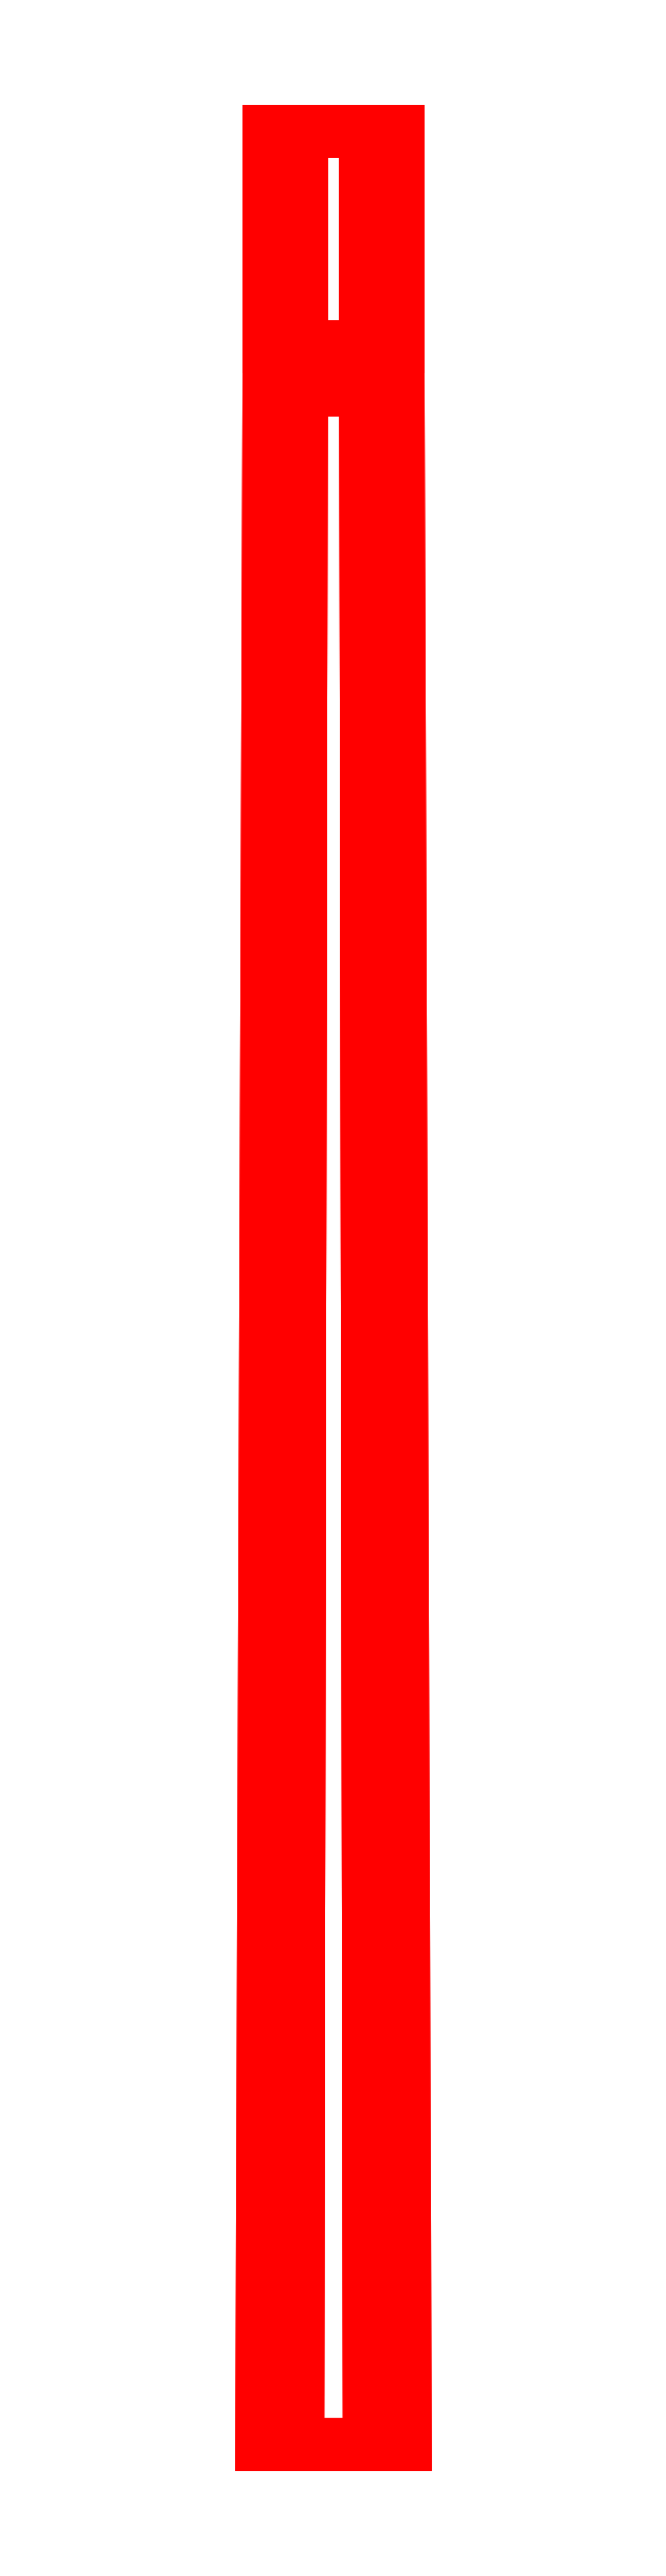
<metadata>
{"format":"dxf","ext":"dxf","renderer":"ezdxf+matplotlib","layout":"modelspace","background":"white","min_lineweight":24,"dpi":150}
</metadata>
<code>
0
SECTION
2
ENTITIES
0
3DFACE
8
GUN
10
0.04
20
1.77
30
9e-16
11
0.02
21
1.77
31
0.03464
12
0.02
22
1.74
32
0.03464
13
0.04
23
1.74
33
9e-16
0
3DFACE
8
GUN
10
0.02
20
1.77
30
0.03464
11
-0.02
21
1.77
31
0.03464
12
-0.02
22
1.74
32
0.03464
13
0.02
23
1.74
33
0.03464
0
3DFACE
8
GUN
10
-0.02
20
1.77
30
0.03464
11
-0.04
21
1.77
31
9e-16
12
-0.04
22
1.74
32
9e-16
13
-0.02
23
1.74
33
0.03464
0
3DFACE
8
GUN
10
-0.04
20
1.77
30
9e-16
11
-0.02
21
1.77
31
-0.03464
12
-0.02
22
1.74
32
-0.03464
13
-0.04
23
1.74
33
9e-16
0
3DFACE
8
GUN
10
-0.02
20
1.77
30
-0.03464
11
0.02
21
1.77
31
-0.03464
12
0.02
22
1.74
32
-0.03464
13
-0.02
23
1.74
33
-0.03464
0
3DFACE
8
GUN
10
0.02
20
1.77
30
-0.03464
11
0.04
21
1.77
31
9e-16
12
0.04
22
1.74
32
9e-16
13
0.02
23
1.74
33
-0.03464
0
3DFACE
8
GUN
10
0.045
20
1.74
30
9e-16
11
0.0225
21
1.74
31
0.03897
12
0.025
22
0.31
32
0.0433
13
0.05
23
0.31
33
9e-16
0
3DFACE
8
GUN
10
0.0225
20
1.74
30
0.03897
11
-0.0225
21
1.74
31
0.03897
12
-0.025
22
0.31
32
0.0433
13
0.025
23
0.31
33
0.0433
0
3DFACE
8
GUN
10
-0.0225
20
1.74
30
0.03897
11
-0.045
21
1.74
31
9e-16
12
-0.05
22
0.31
32
9e-16
13
-0.025
23
0.31
33
0.0433
0
3DFACE
8
GUN
10
-0.045
20
1.74
30
9e-16
11
-0.0225
21
1.74
31
-0.03897
12
-0.025
22
0.31
32
-0.0433
13
-0.05
23
0.31
33
9e-16
0
3DFACE
8
GUN
10
-0.0225
20
1.74
30
-0.03897
11
0.0225
21
1.74
31
-0.03897
12
0.025
22
0.31
32
-0.0433
13
-0.025
23
0.31
33
-0.0433
0
3DFACE
8
GUN
10
0.0225
20
1.74
30
-0.03897
11
0.045
21
1.74
31
9e-16
12
0.05
22
0.31
32
9e-16
13
0.025
23
0.31
33
-0.0433
0
3DFACE
8
GUN
10
0.045
20
1.92
30
9e-16
11
0.0225
21
1.92
31
0.03897
12
0.0225
22
1.77
32
0.03897
13
0.045
23
1.77
33
9e-16
0
3DFACE
8
GUN
10
0.0225
20
1.92
30
0.03897
11
-0.0225
21
1.92
31
0.03897
12
-0.0225
22
1.77
32
0.03897
13
0.0225
23
1.77
33
0.03897
0
3DFACE
8
GUN
10
-0.0225
20
1.92
30
0.03897
11
-0.045
21
1.92
31
9e-16
12
-0.045
22
1.77
32
9e-16
13
-0.0225
23
1.77
33
0.03897
0
3DFACE
8
GUN
10
-0.045
20
1.92
30
9e-16
11
-0.0225
21
1.92
31
-0.03897
12
-0.0225
22
1.77
32
-0.03897
13
-0.045
23
1.77
33
9e-16
0
3DFACE
8
GUN
10
-0.0225
20
1.92
30
-0.03897
11
0.0225
21
1.92
31
-0.03897
12
0.0225
22
1.77
32
-0.03897
13
-0.0225
23
1.77
33
-0.03897
0
3DFACE
8
GUN
10
0.0225
20
1.92
30
-0.03897
11
0.045
21
1.92
31
9e-16
12
0.045
22
1.77
32
9e-16
13
0.0225
23
1.77
33
-0.03897
0
3DFACE
8
GUN
10
0.045
20
1.92
30
9e-16
11
-0.045
21
1.92
31
9e-16
12
-0.0225
22
1.92
32
0.03897
13
0.0225
23
1.92
33
0.03897
0
3DFACE
8
GUN
10
0.0225
20
1.92
30
-0.03897
11
-0.0225
21
1.92
31
-0.03897
12
-0.045
22
1.92
32
9e-16
13
0.045
23
1.92
33
9e-16
0
3DFACE
8
GUN
10
0.0225
20
1.74
30
-0.03897
11
-0.0225
21
1.74
31
-0.03897
12
-0.045
22
1.74
32
9e-16
13
0.045
23
1.74
33
9e-16
0
3DFACE
8
GUN
10
0.045
20
1.74
30
9e-16
11
-0.045
21
1.74
31
9e-16
12
-0.0225
22
1.74
32
0.03897
13
0.0225
23
1.74
33
0.03897
0
3DFACE
8
GUN
10
0.0225
20
1.77
30
0.03897
11
-0.0225
21
1.77
31
0.03897
12
-0.045
22
1.77
32
9e-16
13
0.045
23
1.77
33
9e-16
0
3DFACE
8
GUN
10
0.045
20
1.77
30
9e-16
11
-0.045
21
1.77
31
9e-16
12
-0.0225
22
1.77
32
-0.03897
13
0.0225
23
1.77
33
-0.03897
0
ENDSEC
0
EOF

</code>
